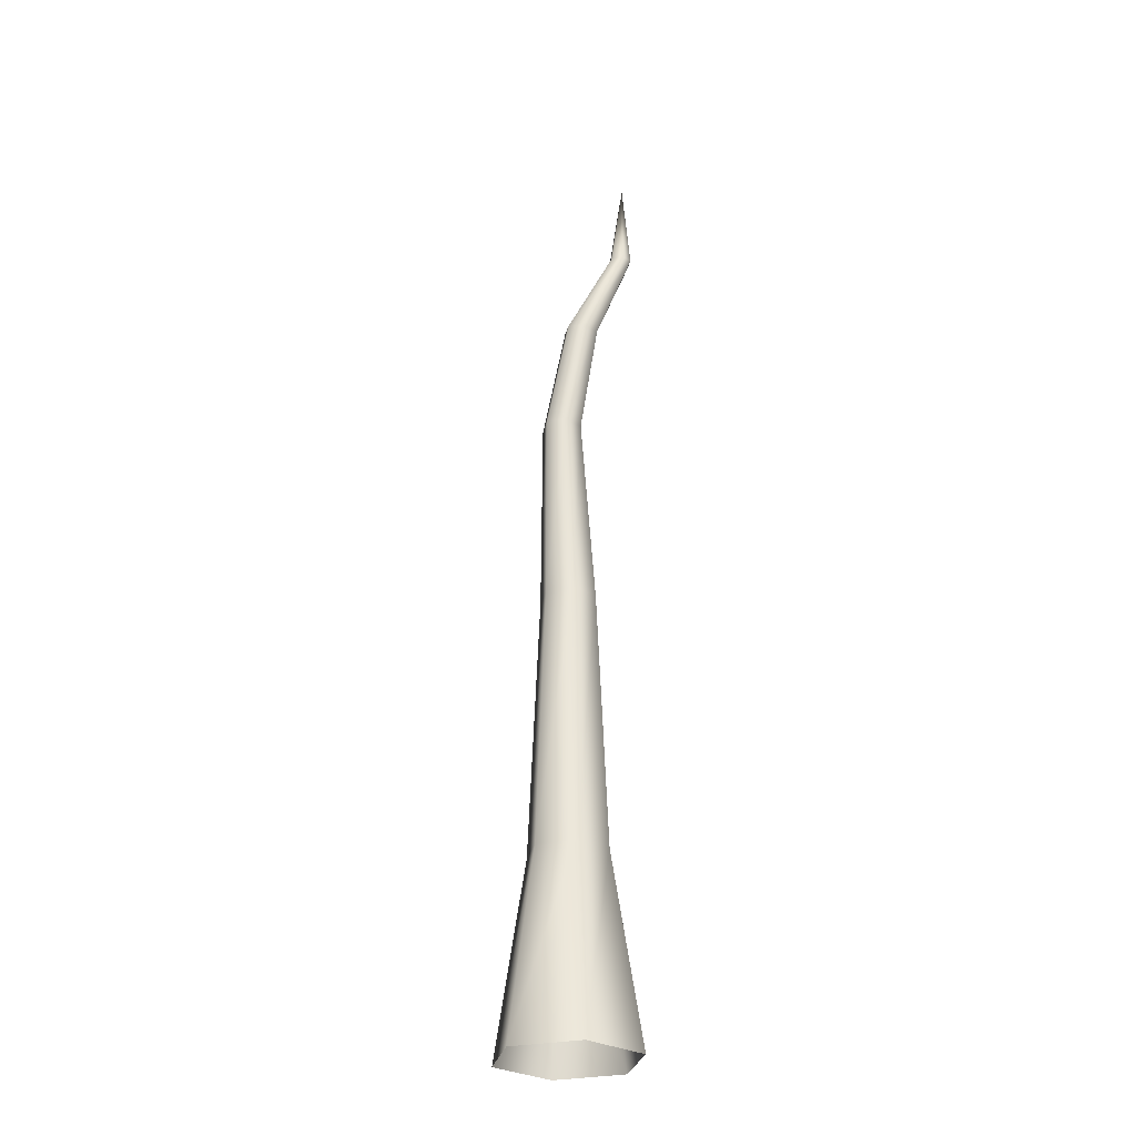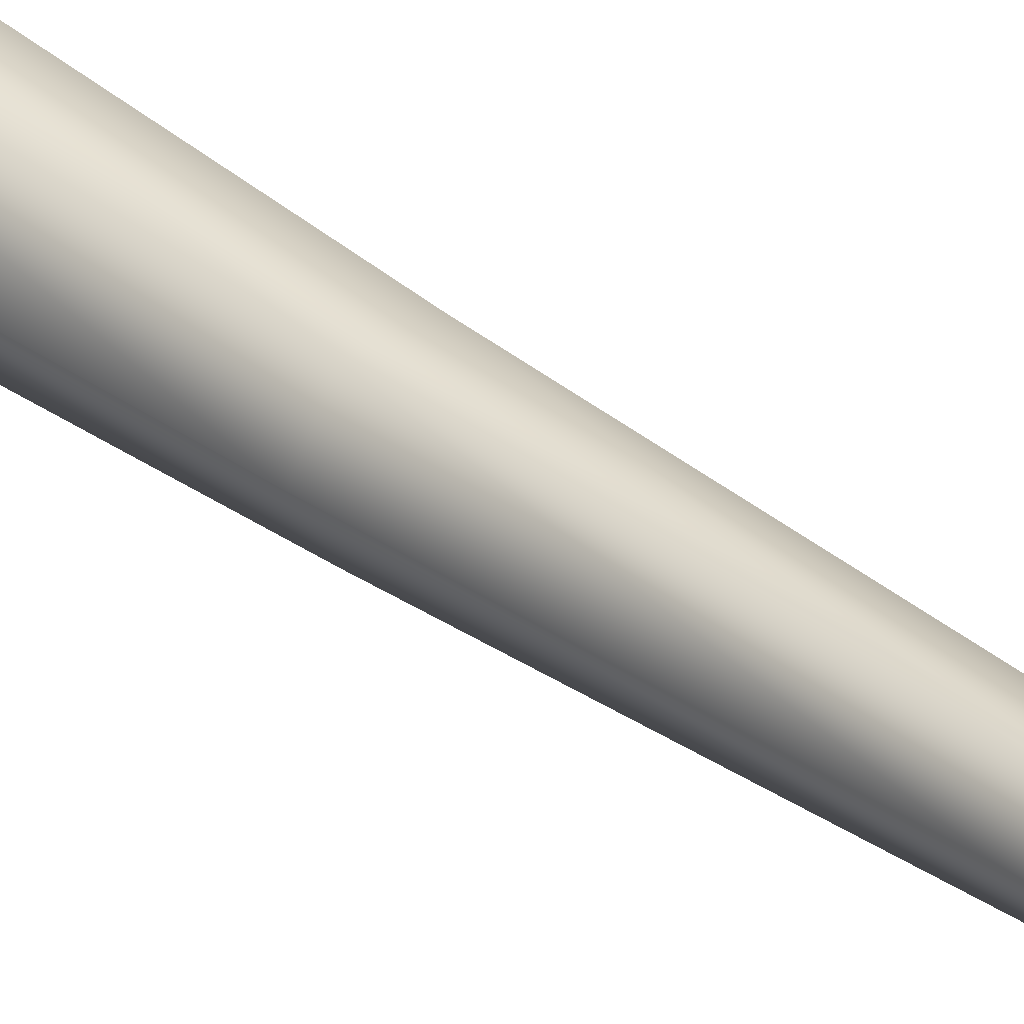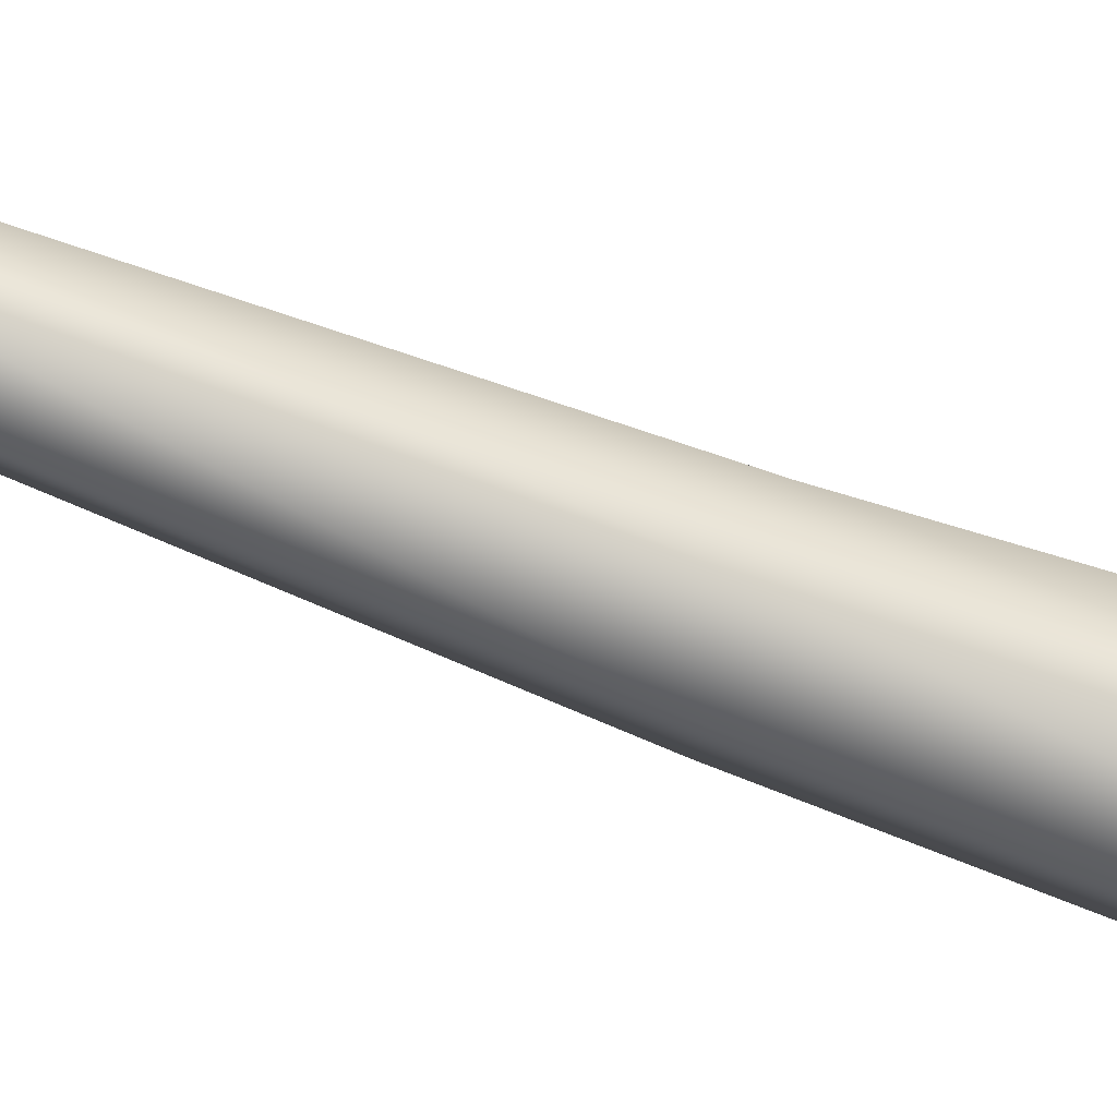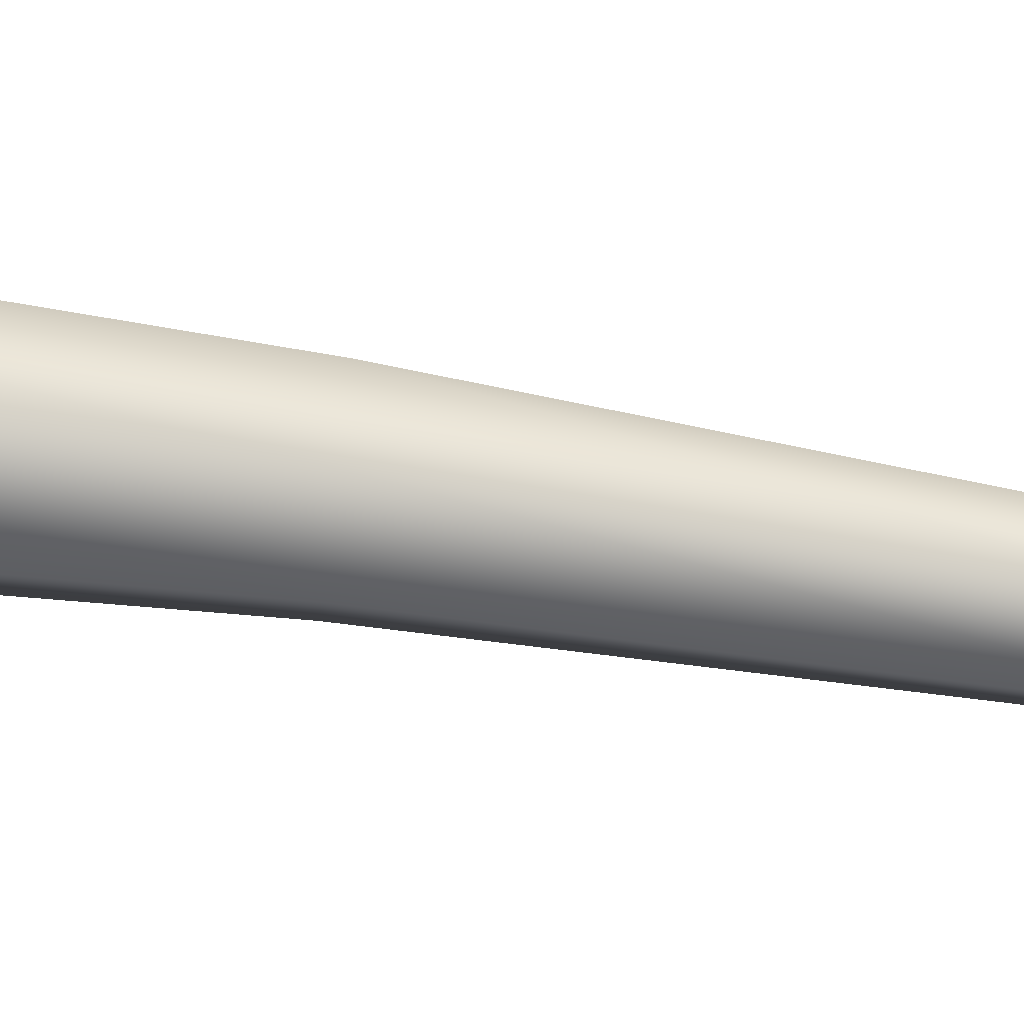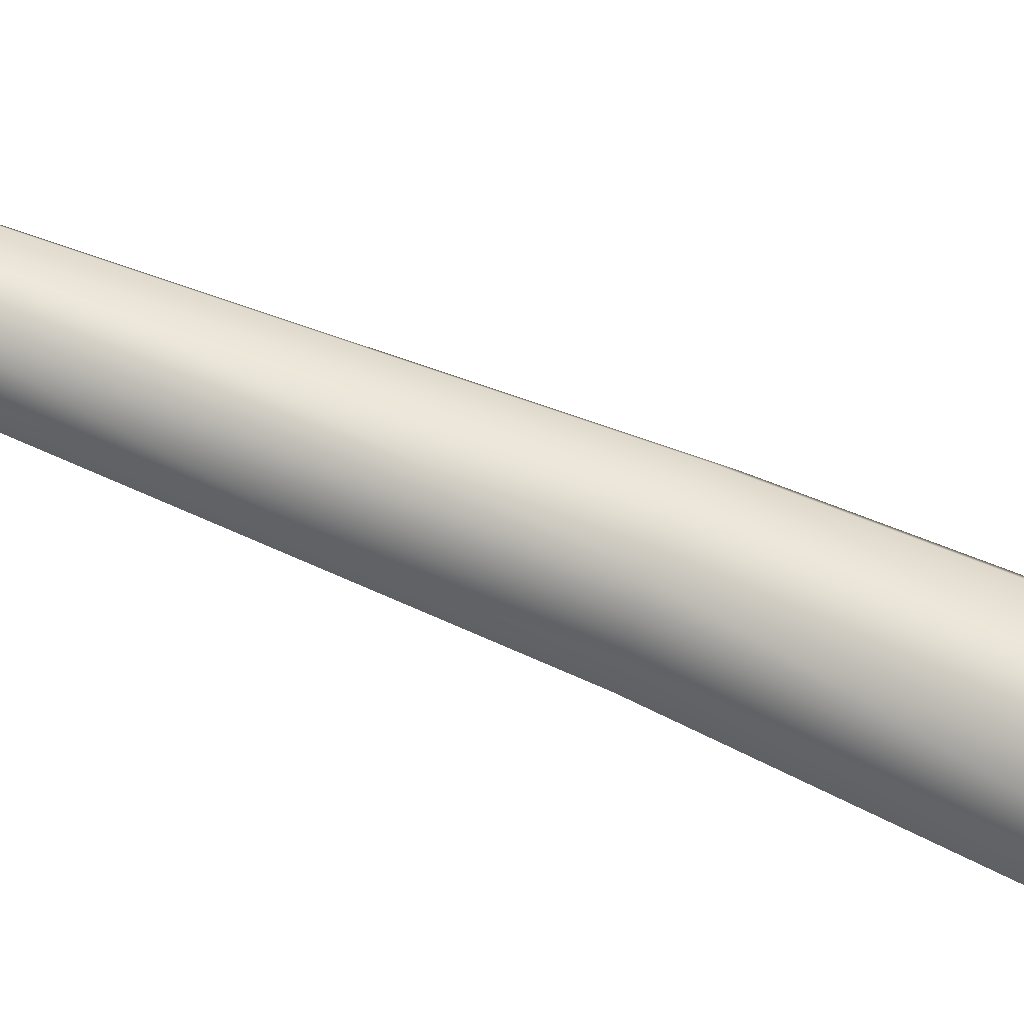
<metadata>
{"format":"obj","ext":"obj","renderer":"f3d","projection":"perspective","resolution":1024,"background":"white","views":[{"elev":-28.6,"azim":-41.9,"up":"+Y"},{"elev":32.5,"azim":138.0,"up":"+Z"},{"elev":-72.8,"azim":-109.3,"up":"+Z"},{"elev":-68.3,"azim":82.5,"up":"+Z"},{"elev":59.8,"azim":-64.2,"up":"+Z"}]}
</metadata>
<code>
g fcbg_cityforest_003_tree_01
v 0.3808 7.337e-05 -3.815e-06
v 0.1081 1.026 -0.1872
v 0.1904 7.349e-05 -0.3298
v 0.2162 1.026 -3.338e-06
v 0.1904 7.337e-05 0.3298
v 0.077 2.442 -0.1334
v 0.1081 1.026 0.1872
v -0.1904 7.337e-05 0.3298
v 0.154 2.442 -3.338e-06
v 0.01922 3.505 -0.1069
v 0.07441 3.505 -0.01127
v 0.077 2.442 0.1334
v 0.01922 3.505 0.08431
v -0.1081 1.026 0.1872
v -0.3808 7.337e-05 -3.338e-06
v -0.077 2.442 0.1334
v -0.09115 3.505 0.08431
v -0.2162 1.026 -3.338e-06
v -0.1904 7.349e-05 -0.3298
v -0.154 2.442 -3.338e-06
v -0.1463 3.505 -0.01127
v -0.1081 1.026 -0.1872
v 0.1904 7.349e-05 -0.3298
v 0.1081 1.026 -0.1872
v -0.077 2.442 -0.1334
v -0.09115 3.505 -0.1069
v 0.077 2.442 -0.1334
v 0.01922 3.505 -0.1069
v 0.07441 3.505 -0.01127
v 0.04763 4.127 0.03102
v 0.01922 3.505 -0.1069
v 0.09526 4.114 0.1124
v 0.01922 3.505 0.08431
v 0.219 4.625 0.1888
v 0.04763 4.1 0.1937
v -0.09115 3.505 0.08431
v 0.2509 4.625 0.2439
v 0.308 5.274 0.1436
v -0.04763 4.1 0.1937
v -0.1463 3.505 -0.01127
v 0.219 4.625 0.2991
v -0.09526 4.114 0.1124
v -0.09115 3.505 -0.1069
v 0.1553 4.625 0.2991
v -0.04763 4.127 0.03102
v 0.01922 3.505 -0.1069
v 0.04763 4.127 0.03102
v 0.1234 4.625 0.2439
v 0.1553 4.625 0.1888
v 0.219 4.625 0.1888
g fcbg_cityforest_003_tree_01_0
f 3 2 1
f 2 4 1
f 1 4 5
f 2 6 4
f 4 7 5
f 5 7 8
f 6 9 4
f 4 9 7
f 6 10 9
f 10 11 9
f 9 11 12
f 9 12 7
f 11 13 12
f 7 14 8
f 7 12 14
f 8 14 15
f 12 13 16
f 12 16 14
f 13 17 16
f 14 18 15
f 14 16 18
f 15 18 19
f 16 17 20
f 16 20 18
f 17 21 20
f 18 22 19
f 18 20 22
f 19 22 23
f 22 24 23
f 20 21 25
f 20 25 22
f 22 25 24
f 21 26 25
f 25 27 24
f 25 26 27
f 26 28 27
f 31 30 29
f 30 32 29
f 29 32 33
f 32 30 34
f 32 35 33
f 33 35 36
f 37 32 34
f 35 32 37
f 38 37 34
f 35 39 36
f 36 39 40
f 41 35 37
f 38 41 37
f 39 35 41
f 39 42 40
f 40 42 43
f 44 39 41
f 38 44 41
f 42 39 44
f 42 45 43
f 43 45 46
f 45 47 46
f 48 42 44
f 38 48 44
f 45 42 48
f 47 45 49
f 49 45 48
f 38 49 48
f 50 47 49
f 38 50 49

</code>
